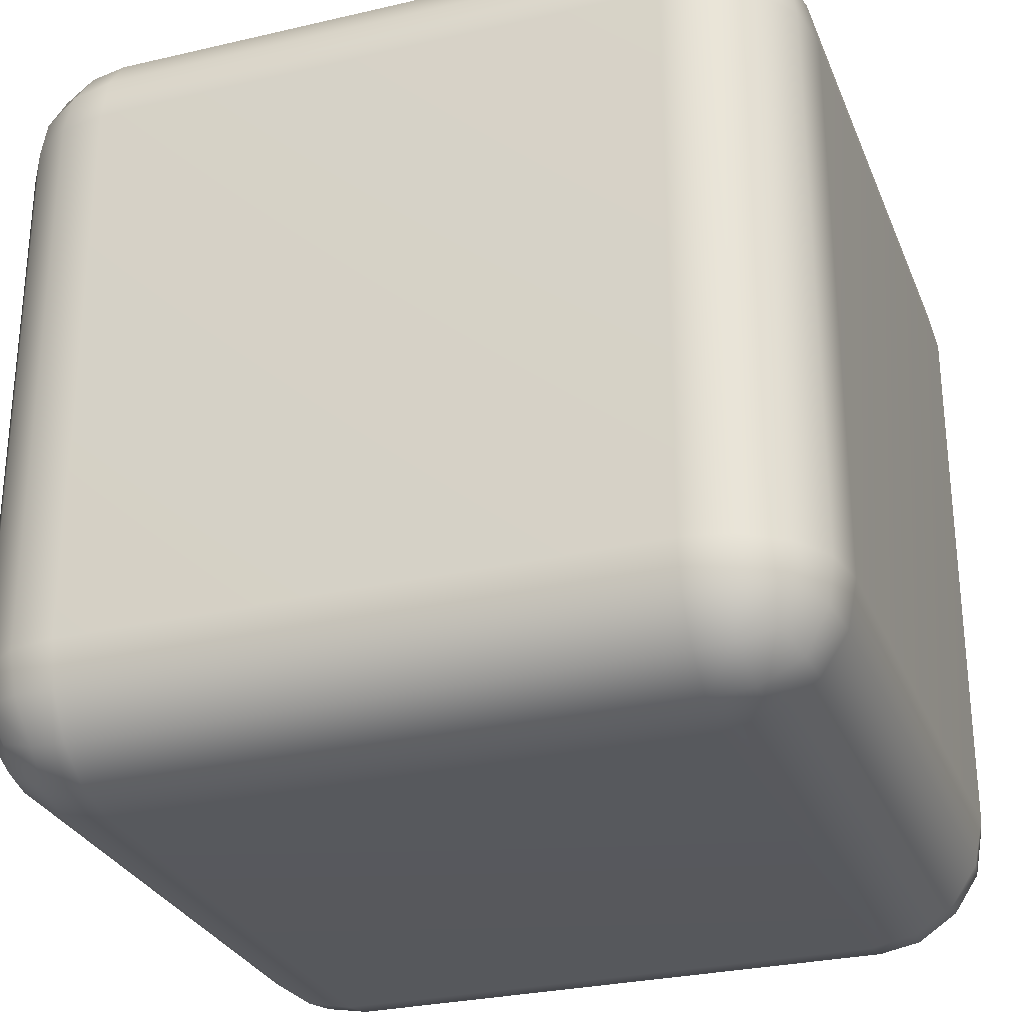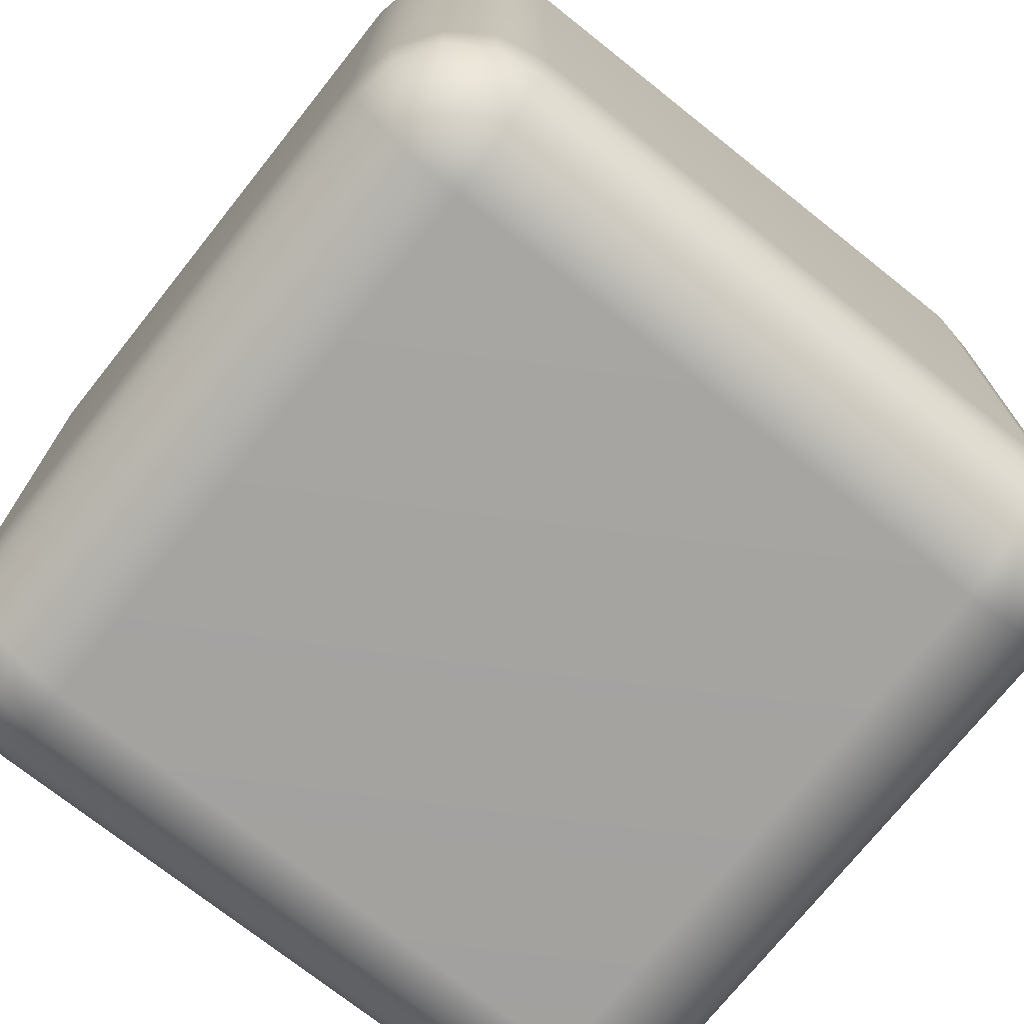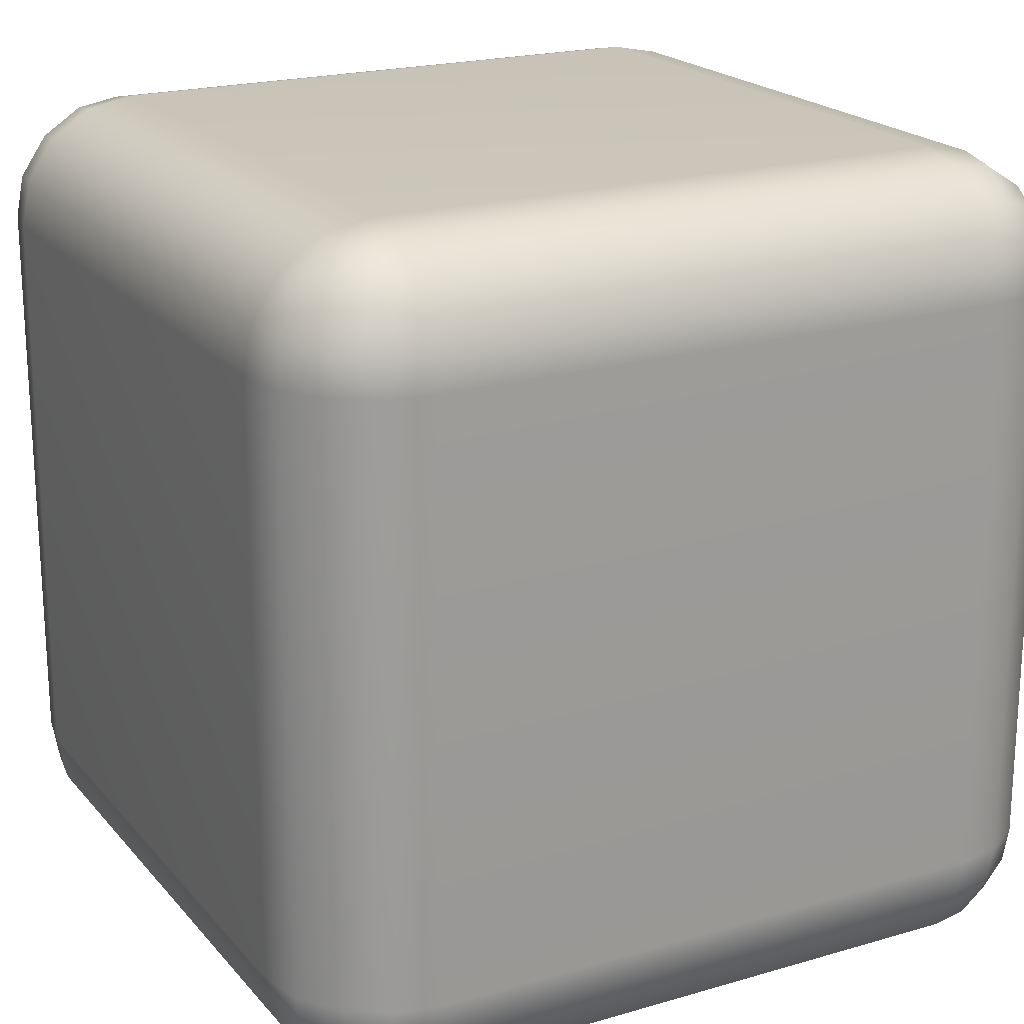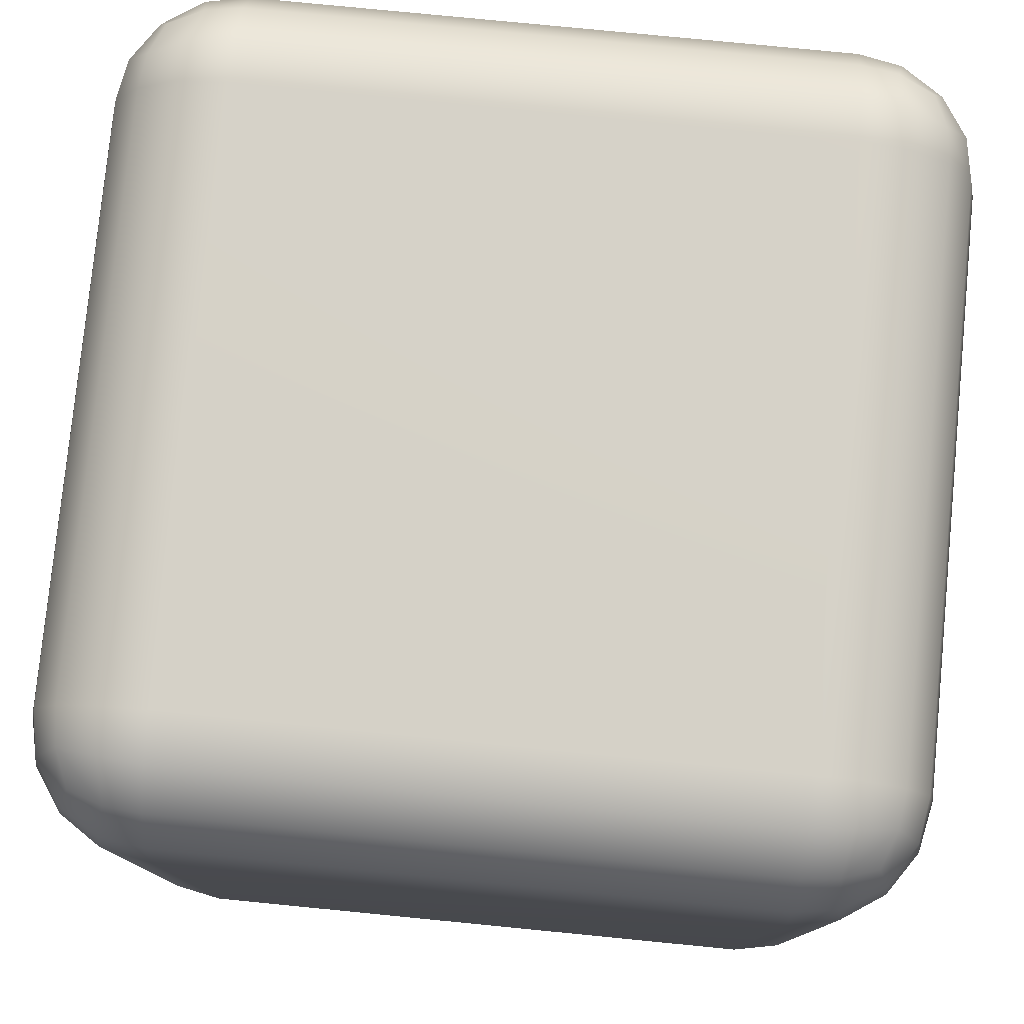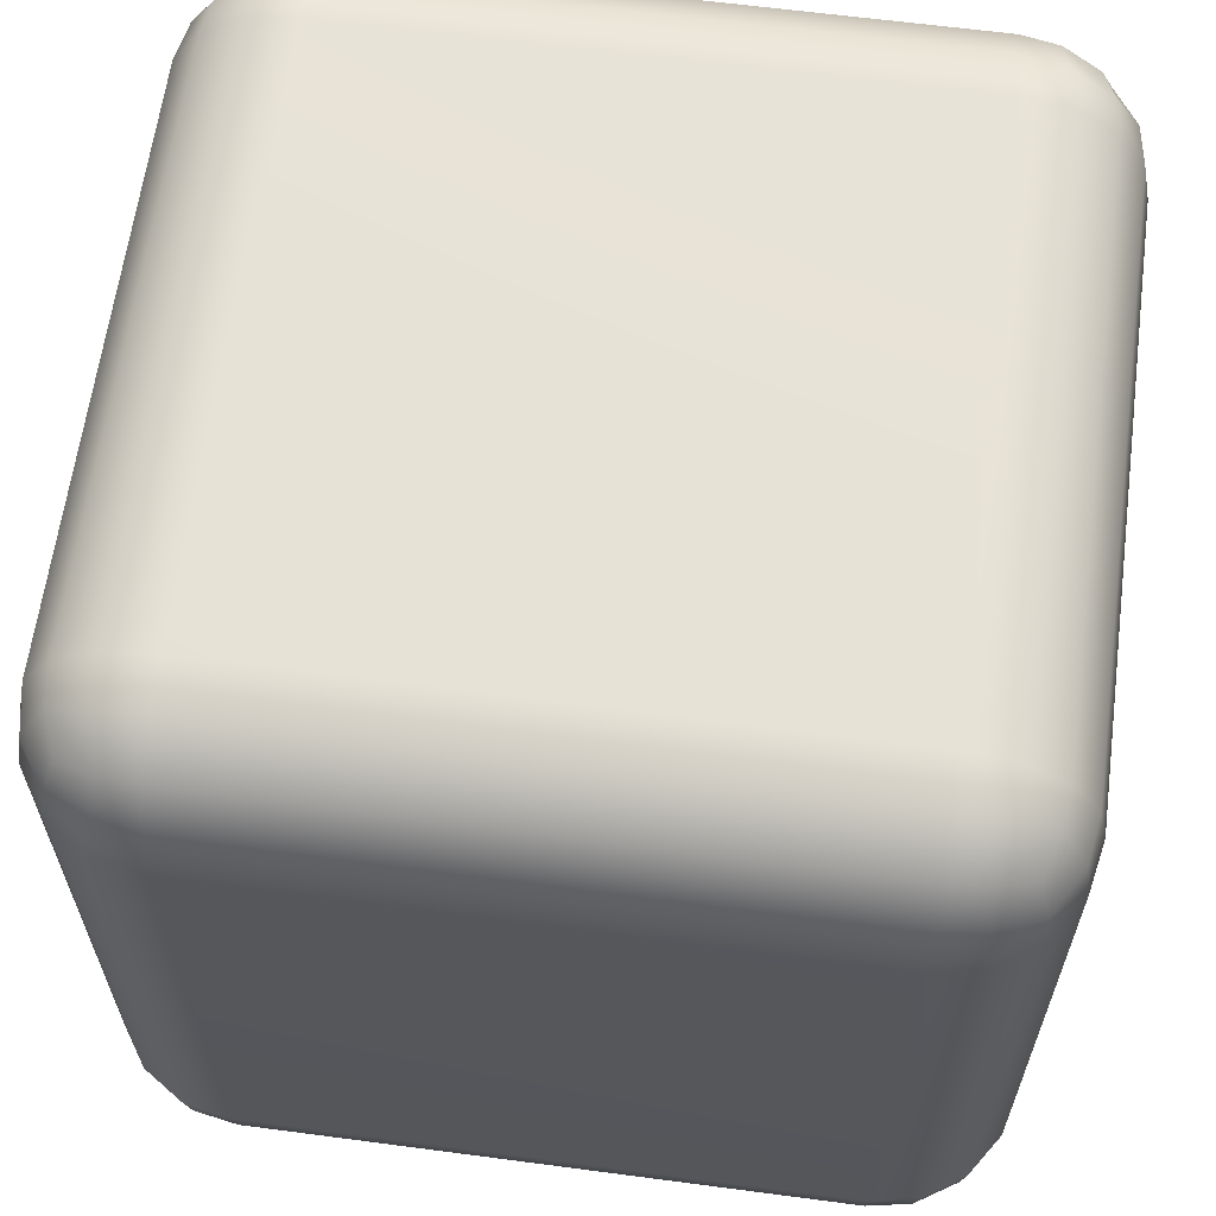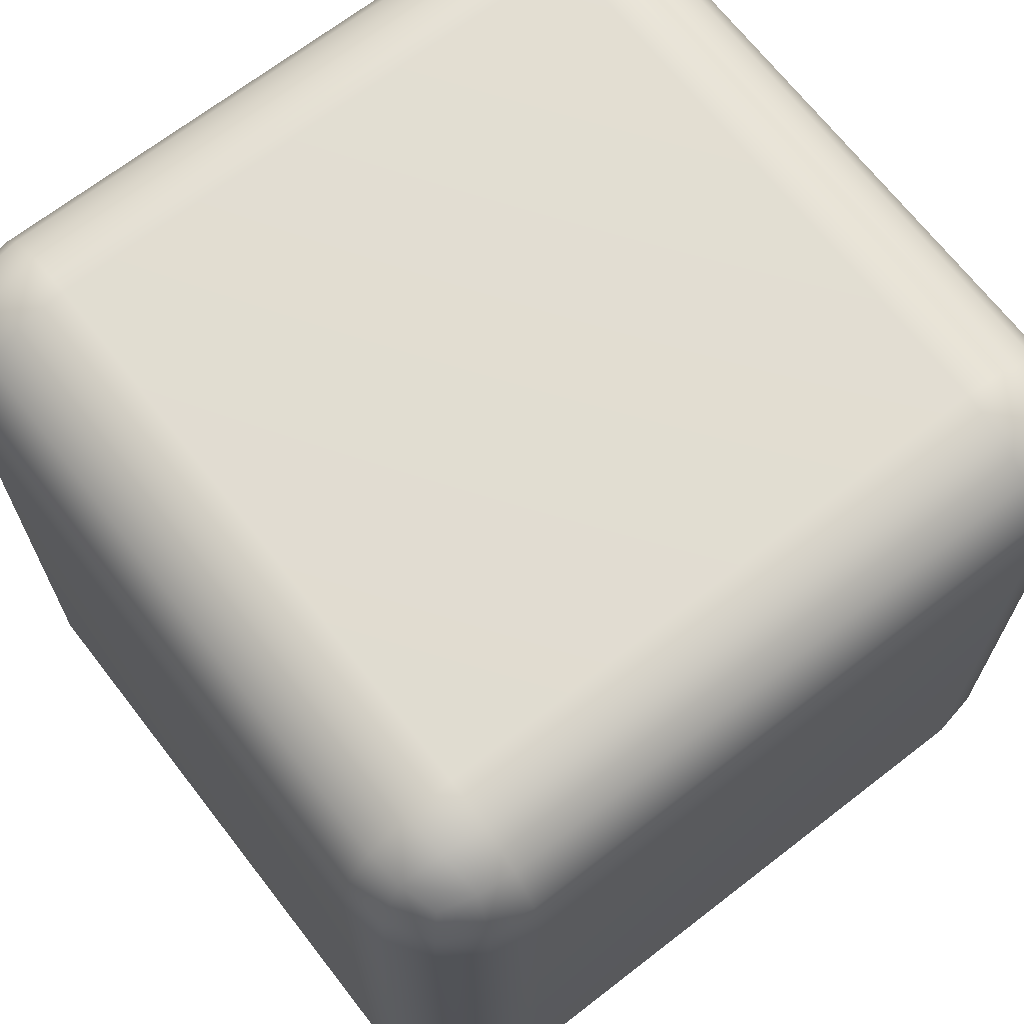
<metadata>
{"format":"obj","ext":"obj","renderer":"f3d","projection":"perspective","resolution":1024,"background":"white","views":[{"elev":-28.7,"azim":-160.7,"up":"+Z"},{"elev":-73.2,"azim":51.5,"up":"+Z"},{"elev":20.4,"azim":-118.2,"up":"+Y"},{"elev":78.5,"azim":5.6,"up":"+Z"},{"elev":62.9,"azim":-172.4,"up":"+Z"},{"elev":68.5,"azim":-127.8,"up":"+Z"}]}
</metadata>
<code>
g default
v -0.4886 -0.4074 0.35
v -0.4561 -0.4561 0.35
v -0.4074 -0.4886 0.35
v -0.35 -0.5 0.35
v -0.35 -0.4886 0.4074
v -0.35 -0.4561 0.4561
v -0.35 -0.4074 0.4886
v -0.35 -0.35 0.5
v -0.4074 -0.35 0.4886
v -0.4561 -0.35 0.4561
v -0.4886 -0.35 0.4074
v -0.5 -0.35 0.35
v 0.4074 -0.4886 0.35
v 0.4561 -0.4561 0.35
v 0.4886 -0.4074 0.35
v 0.5 -0.35 0.35
v 0.4886 -0.35 0.4074
v 0.4561 -0.35 0.4561
v 0.4074 -0.35 0.4886
v 0.35 -0.35 0.5
v 0.35 -0.4074 0.4886
v 0.35 -0.4561 0.4561
v 0.35 -0.4886 0.4074
v 0.35 -0.5 0.35
v -0.4074 0.4886 0.35
v -0.4561 0.4561 0.35
v -0.4886 0.4074 0.35
v -0.5 0.35 0.35
v -0.4886 0.35 0.4074
v -0.4561 0.35 0.4561
v -0.4074 0.35 0.4886
v -0.35 0.35 0.5
v -0.35 0.4074 0.4886
v -0.35 0.4561 0.4561
v -0.35 0.4886 0.4074
v -0.35 0.5 0.35
v 0.4886 0.4074 0.35
v 0.4561 0.4561 0.35
v 0.4074 0.4886 0.35
v 0.35 0.5 0.35
v 0.35 0.4886 0.4074
v 0.35 0.4561 0.4561
v 0.35 0.4074 0.4886
v 0.35 0.35 0.5
v 0.4074 0.35 0.4886
v 0.4561 0.35 0.4561
v 0.4886 0.35 0.4074
v 0.5 0.35 0.35
v -0.4074 0.35 -0.4886
v -0.4561 0.35 -0.4561
v -0.4886 0.35 -0.4074
v -0.5 0.35 -0.35
v -0.4886 0.4074 -0.35
v -0.4561 0.4561 -0.35
v -0.4074 0.4886 -0.35
v -0.35 0.5 -0.35
v -0.35 0.4886 -0.4074
v -0.35 0.4561 -0.4561
v -0.35 0.4074 -0.4886
v -0.35 0.35 -0.5
v 0.4886 0.35 -0.4074
v 0.4561 0.35 -0.4561
v 0.4074 0.35 -0.4886
v 0.35 0.35 -0.5
v 0.35 0.4074 -0.4886
v 0.35 0.4561 -0.4561
v 0.35 0.4886 -0.4074
v 0.35 0.5 -0.35
v 0.4074 0.4886 -0.35
v 0.4561 0.4561 -0.35
v 0.4886 0.4074 -0.35
v 0.5 0.35 -0.35
v -0.4074 -0.4886 -0.35
v -0.4561 -0.4561 -0.35
v -0.4886 -0.4074 -0.35
v -0.5 -0.35 -0.35
v -0.4886 -0.35 -0.4074
v -0.4561 -0.35 -0.4561
v -0.4074 -0.35 -0.4886
v -0.35 -0.35 -0.5
v -0.35 -0.4074 -0.4886
v -0.35 -0.4561 -0.4561
v -0.35 -0.4886 -0.4074
v -0.35 -0.5 -0.35
v 0.4886 -0.4074 -0.35
v 0.4561 -0.4561 -0.35
v 0.4074 -0.4886 -0.35
v 0.35 -0.5 -0.35
v 0.35 -0.4886 -0.4074
v 0.35 -0.4561 -0.4561
v 0.35 -0.4074 -0.4886
v 0.35 -0.35 -0.5
v 0.4074 -0.35 -0.4886
v 0.4561 -0.35 -0.4561
v 0.4886 -0.35 -0.4074
v 0.5 -0.35 -0.35
v -0.4809 -0.4018 0.4018
v -0.4513 -0.4513 0.394
v -0.4018 -0.4809 0.4018
v -0.394 -0.4513 0.4513
v -0.4018 -0.4018 0.4809
v -0.4513 -0.394 0.4513
v -0.4366 -0.4366 0.4366
v 0.4018 -0.4809 0.4018
v 0.4513 -0.4513 0.394
v 0.4809 -0.4018 0.4018
v 0.4513 -0.394 0.4513
v 0.4018 -0.4018 0.4809
v 0.394 -0.4513 0.4513
v 0.4366 -0.4366 0.4366
v -0.4018 0.4809 0.4018
v -0.4513 0.4513 0.394
v -0.4809 0.4018 0.4018
v -0.4513 0.394 0.4513
v -0.4018 0.4018 0.4809
v -0.394 0.4513 0.4513
v -0.4366 0.4366 0.4366
v 0.4809 0.4018 0.4018
v 0.4513 0.4513 0.394
v 0.4018 0.4809 0.4018
v 0.394 0.4513 0.4513
v 0.4018 0.4018 0.4809
v 0.4513 0.394 0.4513
v 0.4366 0.4366 0.4366
v -0.4018 0.4018 -0.4809
v -0.4513 0.394 -0.4513
v -0.4809 0.4018 -0.4018
v -0.4513 0.4513 -0.394
v -0.4018 0.4809 -0.4018
v -0.394 0.4513 -0.4513
v -0.4366 0.4366 -0.4366
v 0.4809 0.4018 -0.4018
v 0.4513 0.394 -0.4513
v 0.4018 0.4018 -0.4809
v 0.394 0.4513 -0.4513
v 0.4018 0.4809 -0.4018
v 0.4513 0.4513 -0.394
v 0.4366 0.4366 -0.4366
v -0.4018 -0.4809 -0.4018
v -0.4513 -0.4513 -0.394
v -0.4809 -0.4018 -0.4018
v -0.4513 -0.394 -0.4513
v -0.4018 -0.4018 -0.4809
v -0.394 -0.4513 -0.4513
v -0.4366 -0.4366 -0.4366
v 0.4809 -0.4018 -0.4018
v 0.4513 -0.4513 -0.394
v 0.4018 -0.4809 -0.4018
v 0.394 -0.4513 -0.4513
v 0.4018 -0.4018 -0.4809
v 0.4513 -0.394 -0.4513
v 0.4366 -0.4366 -0.4366
g pCube1
f 4 3 73 84
f 3 2 74 73
f 2 1 75 74
f 1 12 76 75
f 8 7 21 20
f 7 6 22 21
f 6 5 23 22
f 5 4 24 23
f 12 11 29 28
f 11 10 30 29
f 10 9 31 30
f 9 8 32 31
f 16 15 85 96
f 15 14 86 85
f 14 13 87 86
f 13 24 88 87
f 20 19 45 44
f 19 18 46 45
f 18 17 47 46
f 17 16 48 47
f 28 27 53 52
f 27 26 54 53
f 26 25 55 54
f 25 36 56 55
f 36 35 41 40
f 35 34 42 41
f 34 33 43 42
f 33 32 44 43
f 40 39 69 68
f 39 38 70 69
f 38 37 71 70
f 37 48 72 71
f 52 51 77 76
f 51 50 78 77
f 50 49 79 78
f 49 60 80 79
f 60 59 65 64
f 59 58 66 65
f 58 57 67 66
f 57 56 68 67
f 64 63 93 92
f 63 62 94 93
f 62 61 95 94
f 61 72 96 95
f 84 83 89 88
f 83 82 90 89
f 82 81 91 90
f 81 80 92 91
f 8 20 44 32
f 36 40 68 56
f 60 64 92 80
f 84 88 24 4
f 16 96 72 48
f 76 12 28 52
f 11 12 1 97
f 97 1 2 98
f 98 2 3 99
f 3 4 5 99
f 99 5 6 100
f 100 6 7 101
f 7 8 9 101
f 101 9 10 102
f 102 10 11 97
f 102 97 98 103
f 98 99 100 103
f 100 101 102 103
f 23 24 13 104
f 104 13 14 105
f 105 14 15 106
f 15 16 17 106
f 106 17 18 107
f 107 18 19 108
f 19 20 21 108
f 108 21 22 109
f 109 22 23 104
f 109 104 105 110
f 105 106 107 110
f 107 108 109 110
f 35 36 25 111
f 111 25 26 112
f 112 26 27 113
f 27 28 29 113
f 113 29 30 114
f 114 30 31 115
f 31 32 33 115
f 115 33 34 116
f 116 34 35 111
f 116 111 112 117
f 112 113 114 117
f 114 115 116 117
f 47 48 37 118
f 118 37 38 119
f 119 38 39 120
f 39 40 41 120
f 120 41 42 121
f 121 42 43 122
f 43 44 45 122
f 122 45 46 123
f 123 46 47 118
f 123 118 119 124
f 119 120 121 124
f 121 122 123 124
f 59 60 49 125
f 125 49 50 126
f 126 50 51 127
f 51 52 53 127
f 127 53 54 128
f 128 54 55 129
f 55 56 57 129
f 129 57 58 130
f 130 58 59 125
f 130 125 126 131
f 126 127 128 131
f 128 129 130 131
f 71 72 61 132
f 132 61 62 133
f 133 62 63 134
f 63 64 65 134
f 134 65 66 135
f 135 66 67 136
f 67 68 69 136
f 136 69 70 137
f 137 70 71 132
f 137 132 133 138
f 133 134 135 138
f 135 136 137 138
f 83 84 73 139
f 139 73 74 140
f 140 74 75 141
f 75 76 77 141
f 141 77 78 142
f 142 78 79 143
f 79 80 81 143
f 143 81 82 144
f 144 82 83 139
f 144 139 140 145
f 140 141 142 145
f 142 143 144 145
f 95 96 85 146
f 146 85 86 147
f 147 86 87 148
f 87 88 89 148
f 148 89 90 149
f 149 90 91 150
f 91 92 93 150
f 150 93 94 151
f 151 94 95 146
f 151 146 147 152
f 147 148 149 152
f 149 150 151 152

</code>
